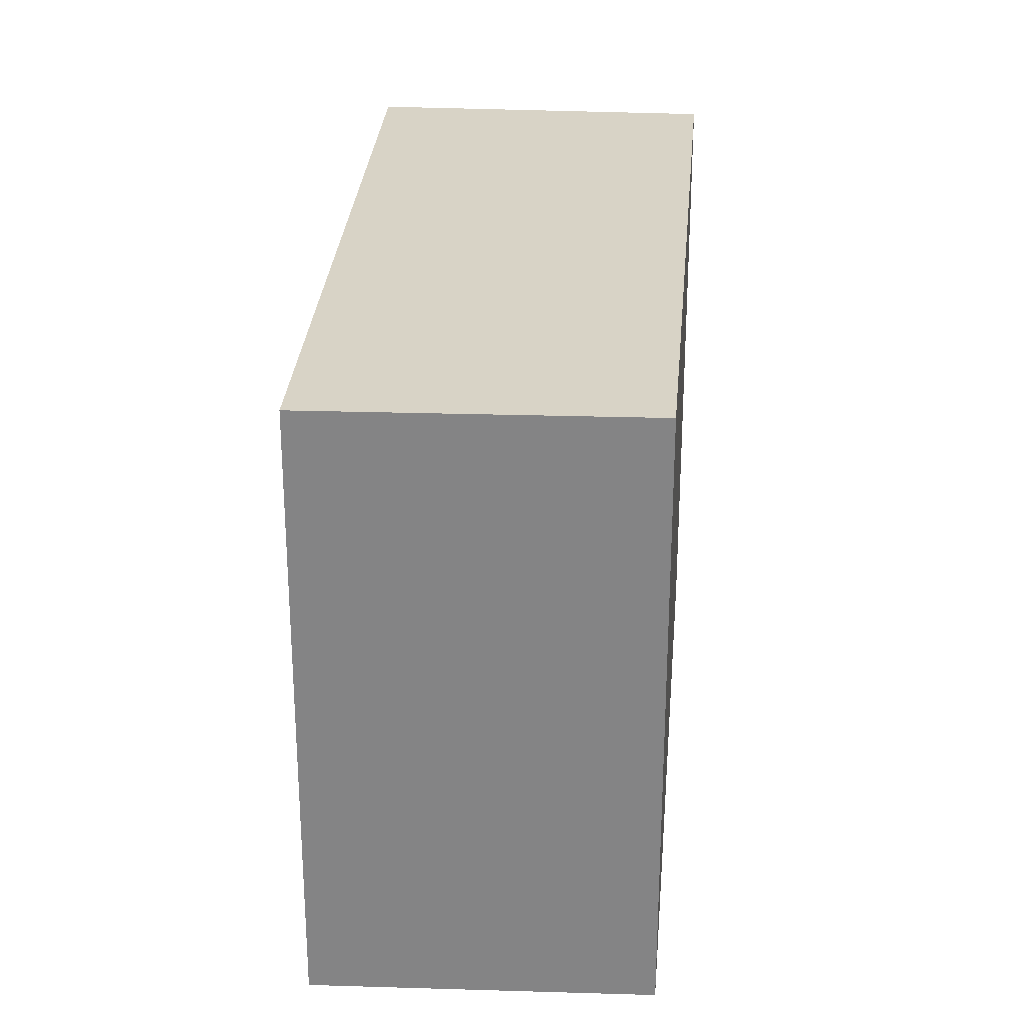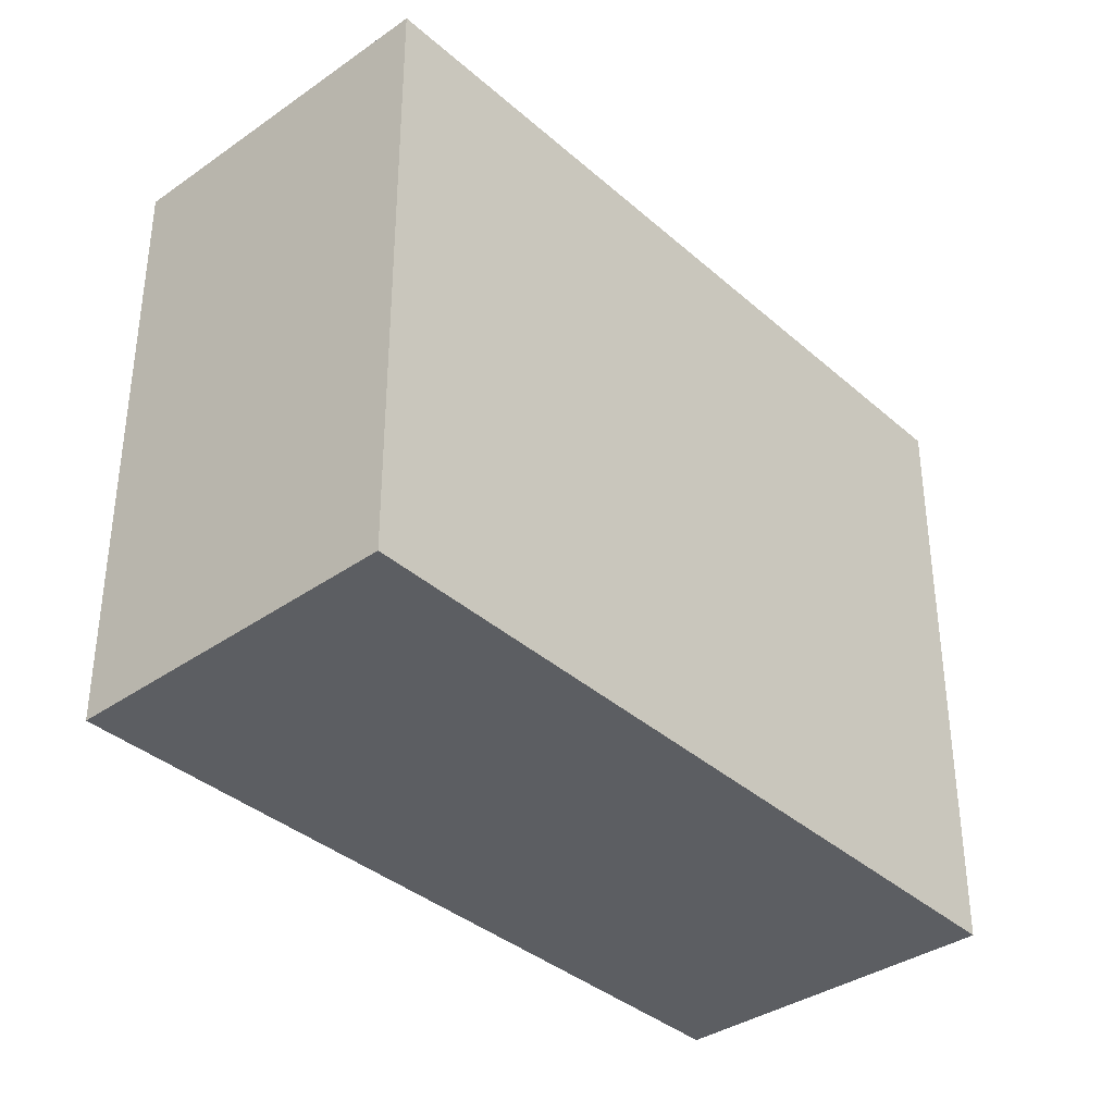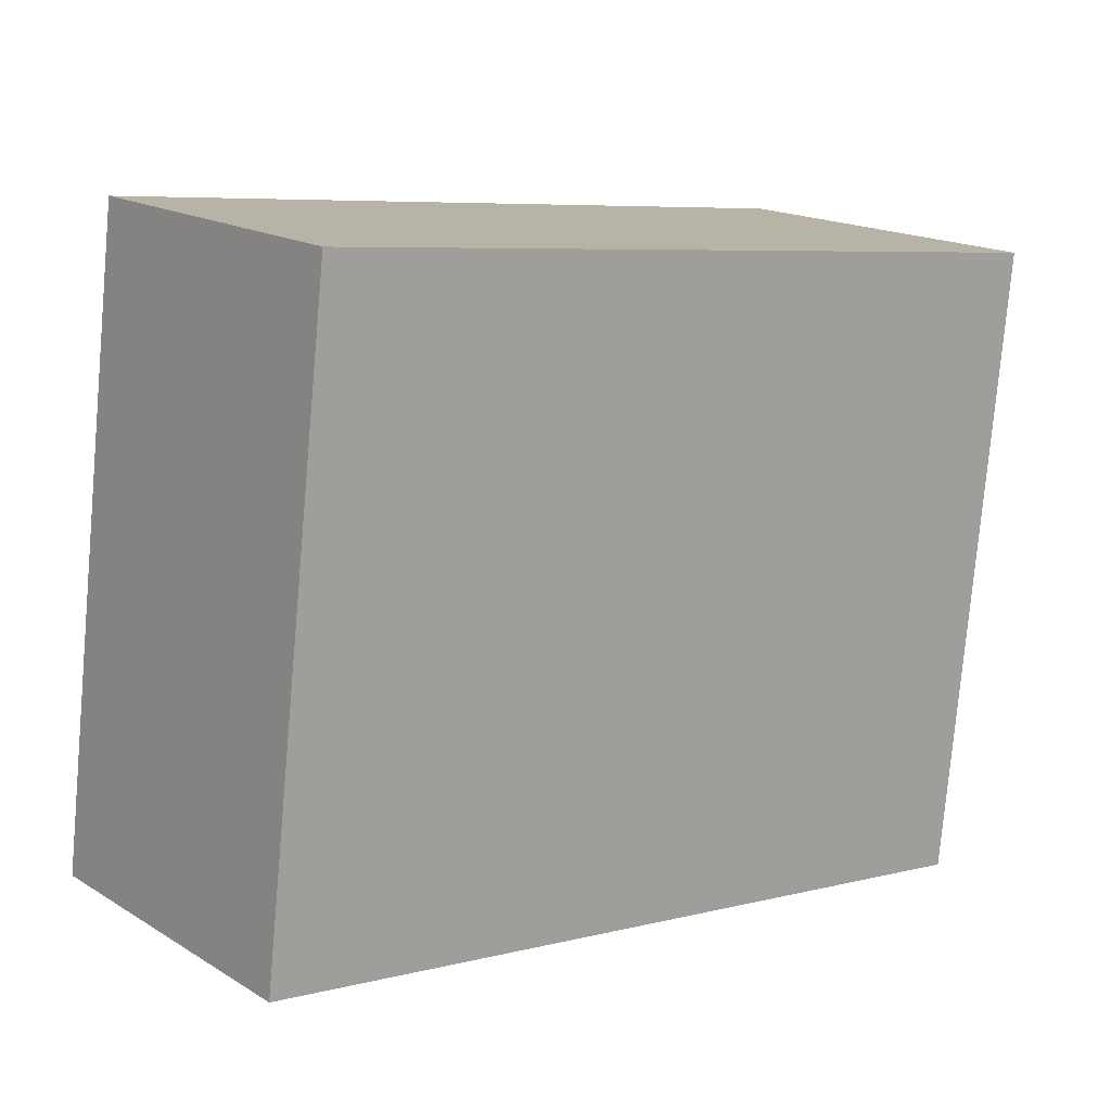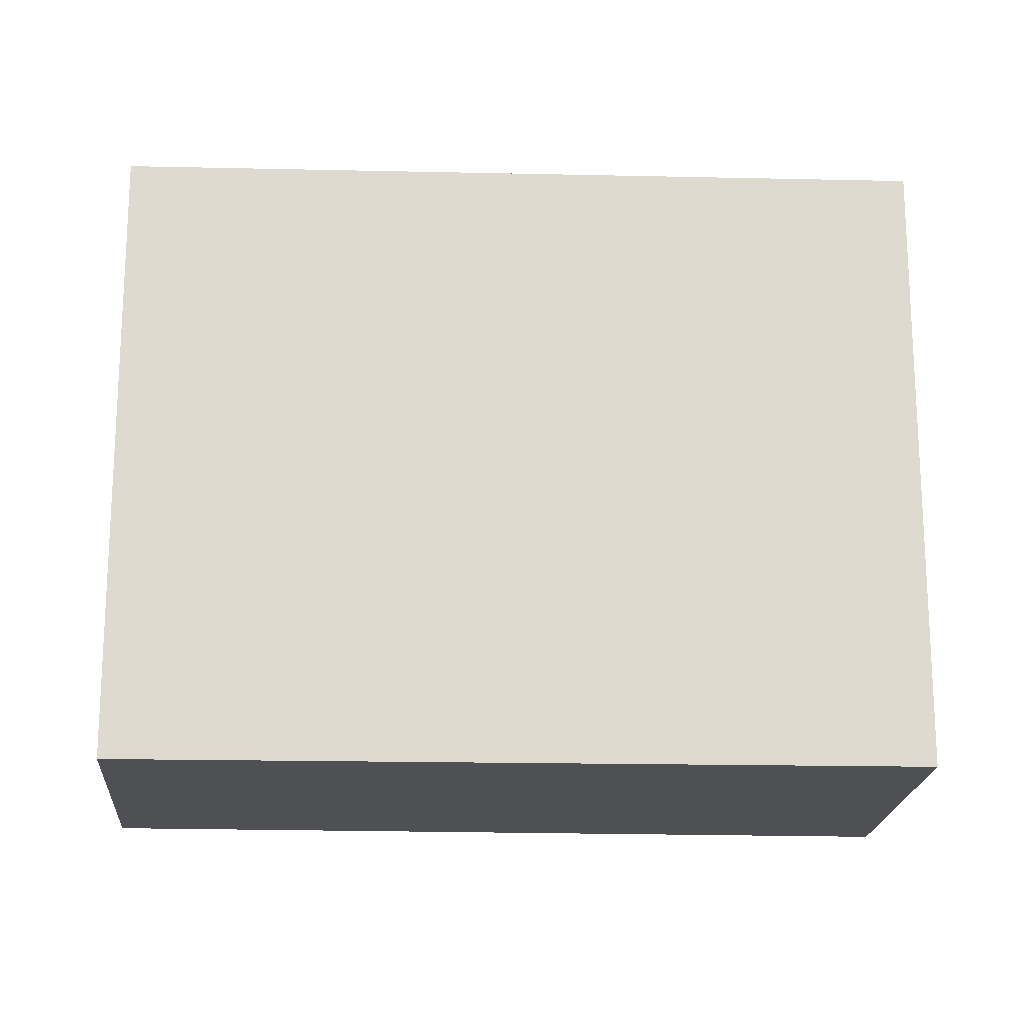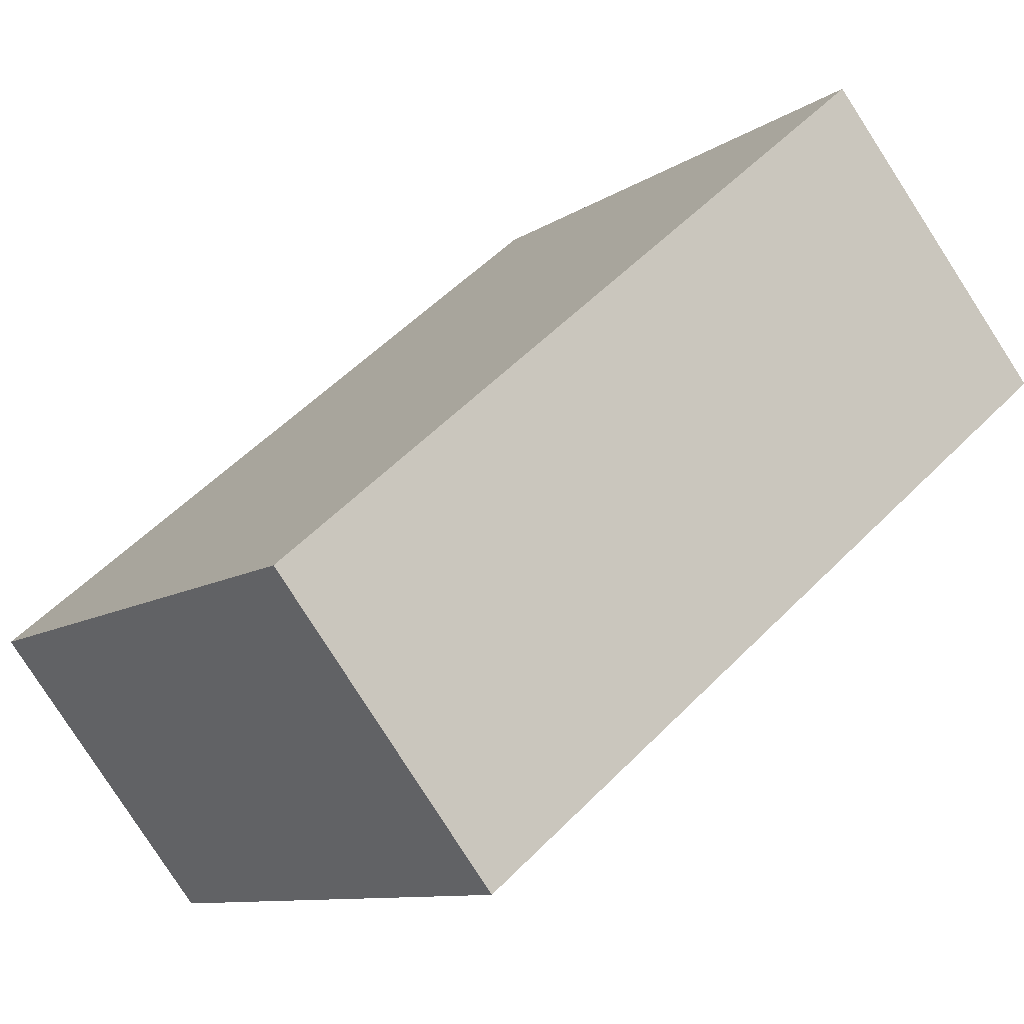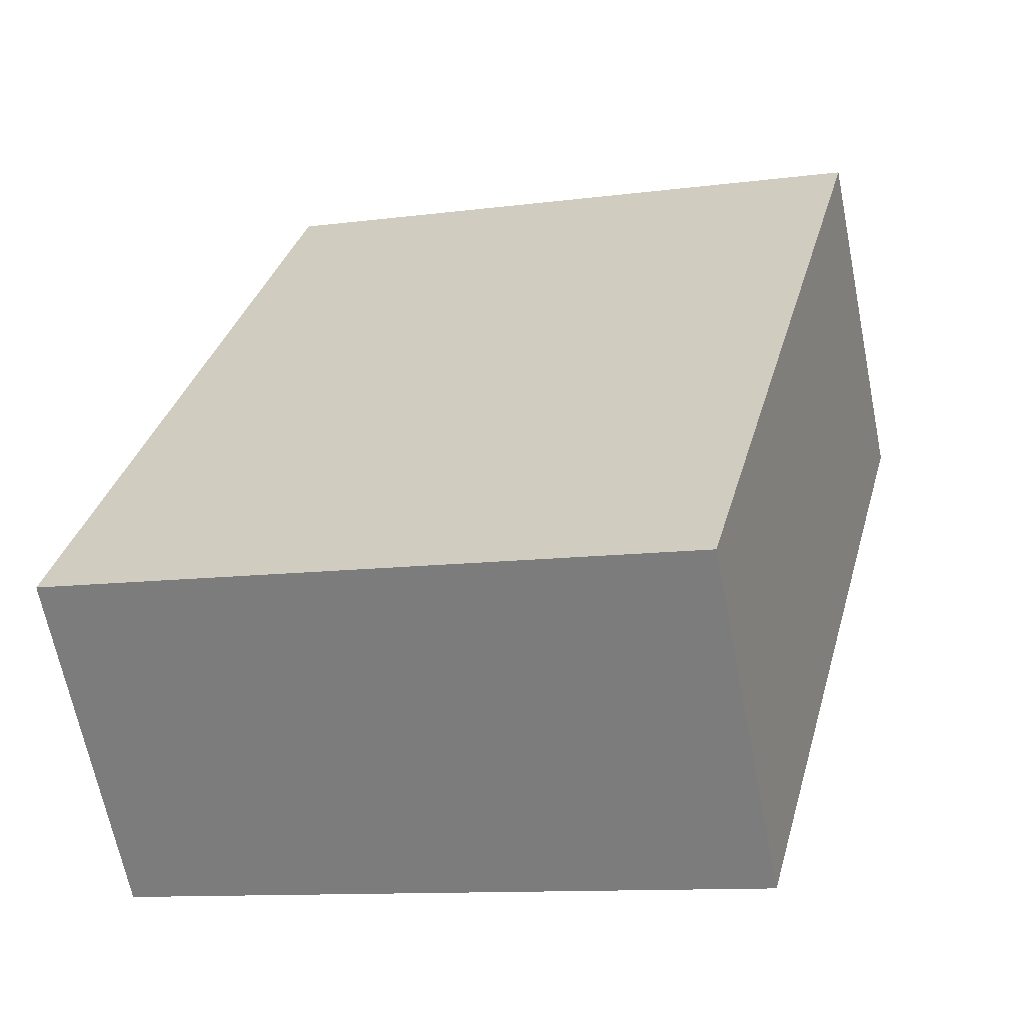
<metadata>
{"format":"obj","ext":"obj","renderer":"f3d","projection":"perspective","resolution":1024,"background":"white","views":[{"elev":28.1,"azim":-125.6,"up":"+Y"},{"elev":-37.6,"azim":92.2,"up":"+Y"},{"elev":-77.9,"azim":-5.1,"up":"+Z"},{"elev":-18.7,"azim":-43.0,"up":"+Y"},{"elev":-9.8,"azim":-31.2,"up":"+Z"},{"elev":-11.1,"azim":-72.0,"up":"+Z"}]}
</metadata>
<code>
v  0 7.333 4.49e-16
v  9.836 7.333 2.957
v  2.462 7.333 -3.129
v  7.172 7.333 6.14
v  2.462 1.916e-16 -3.129
v  0 0 0
v  7.172 -3.76e-16 6.14
v  9.836 -1.811e-16 2.957
g defaultobject
f 1 2 3
f 2 1 4
f 5 1 3
f 1 5 6
f 6 4 1
f 4 6 7
f 7 2 4
f 2 7 8
f 8 3 2
f 3 8 5
f 8 6 5
f 6 8 7

</code>
